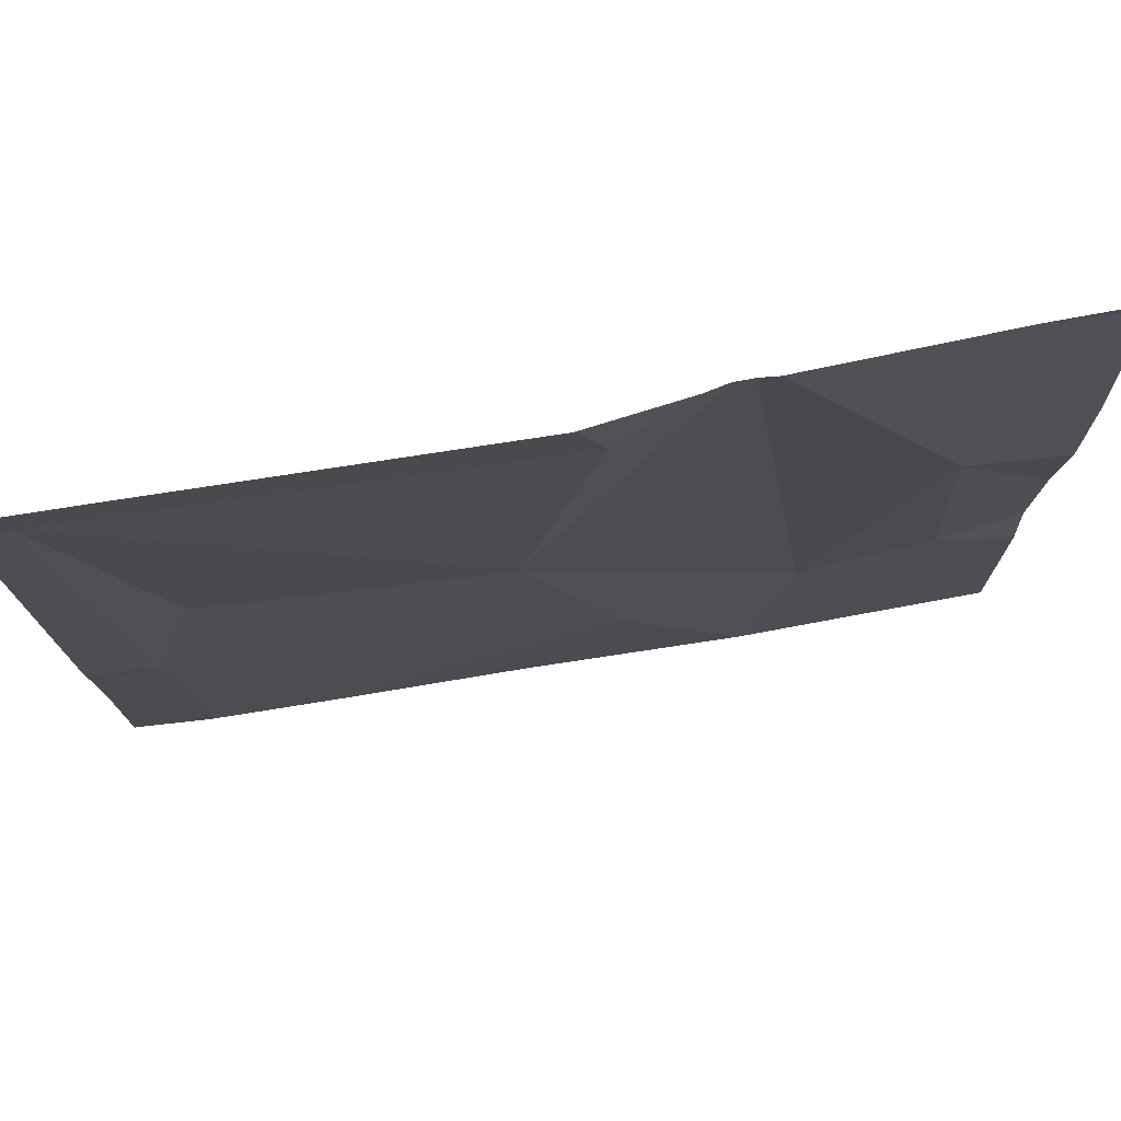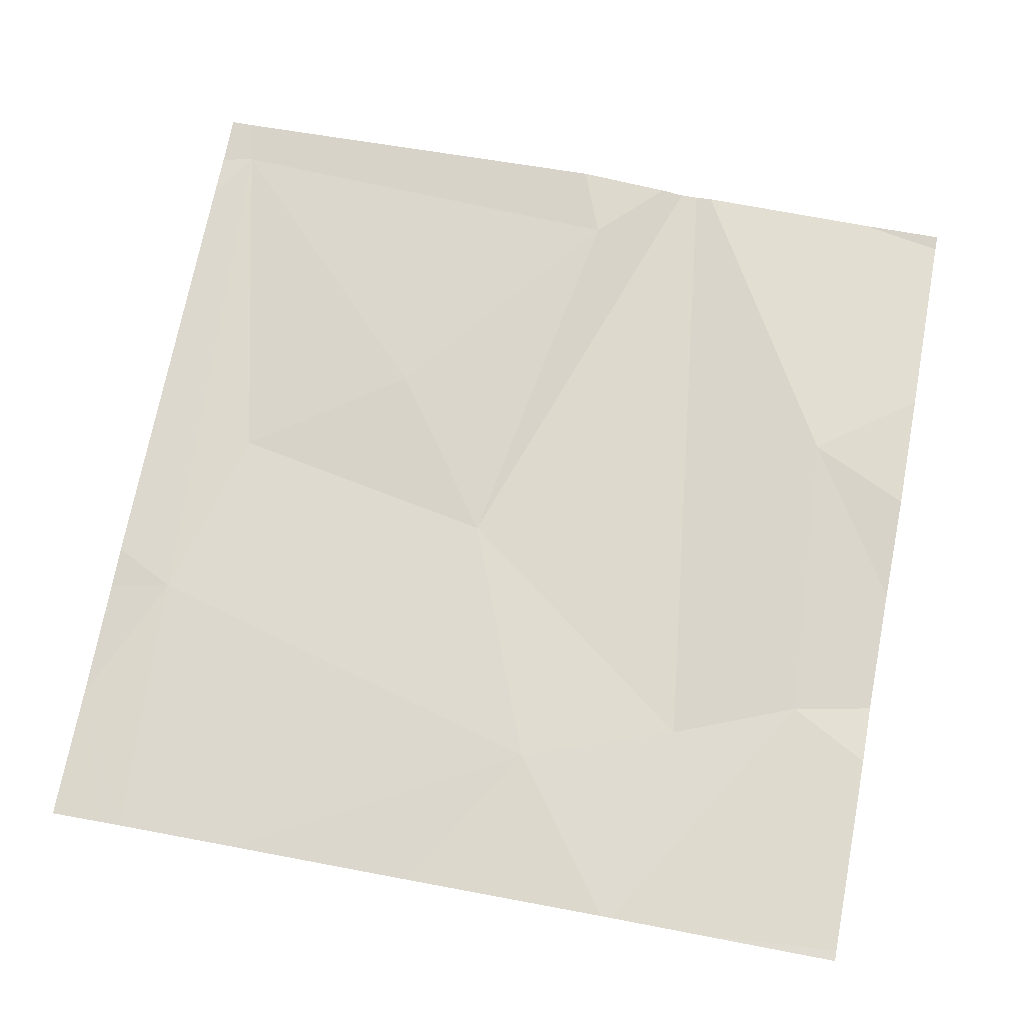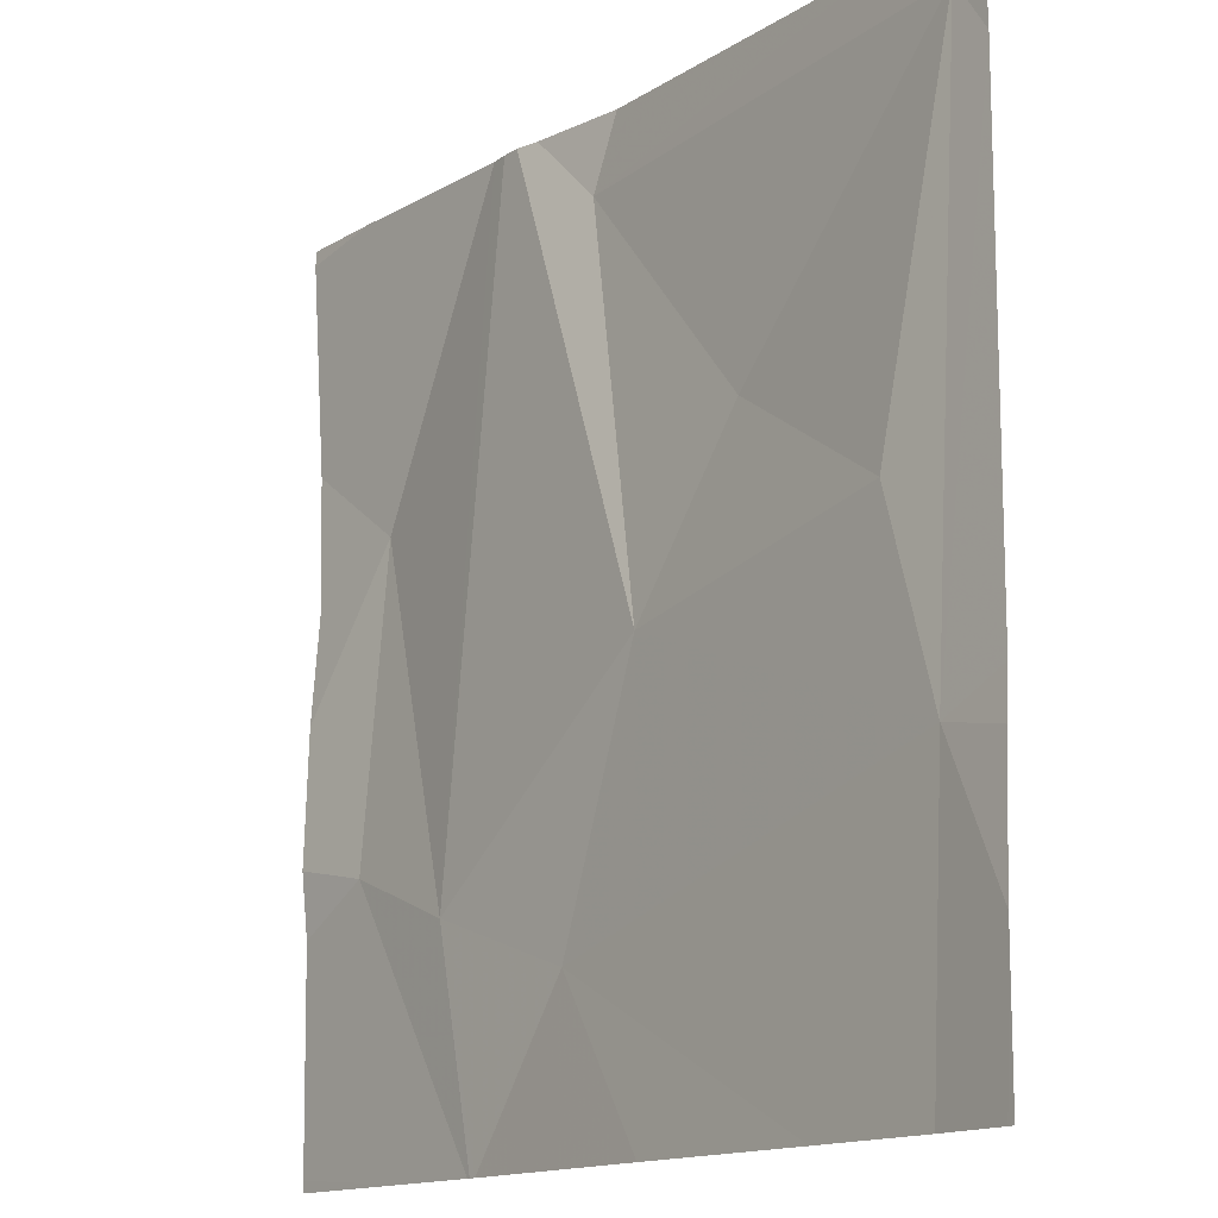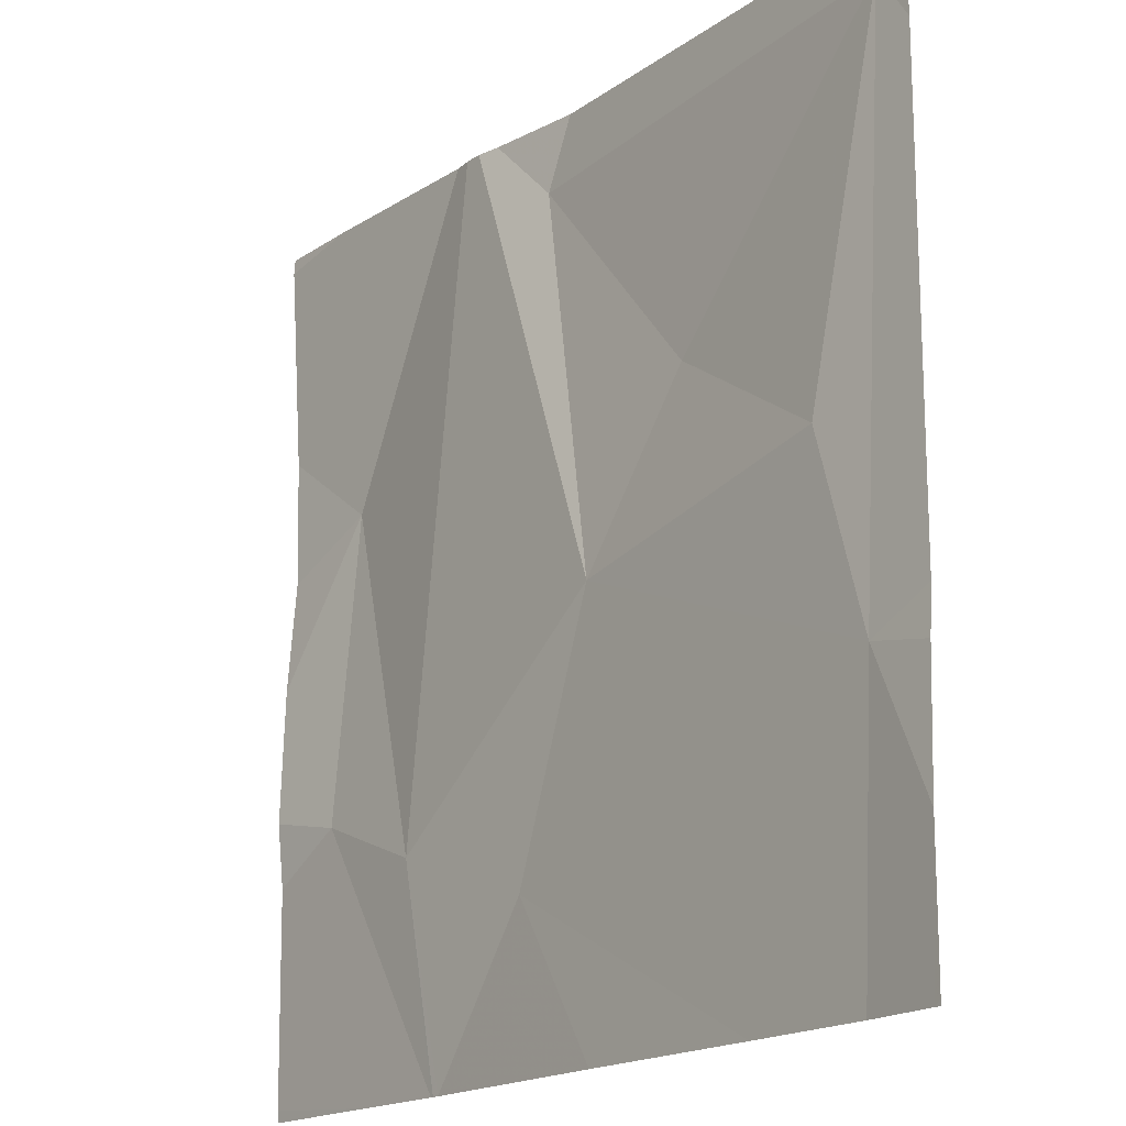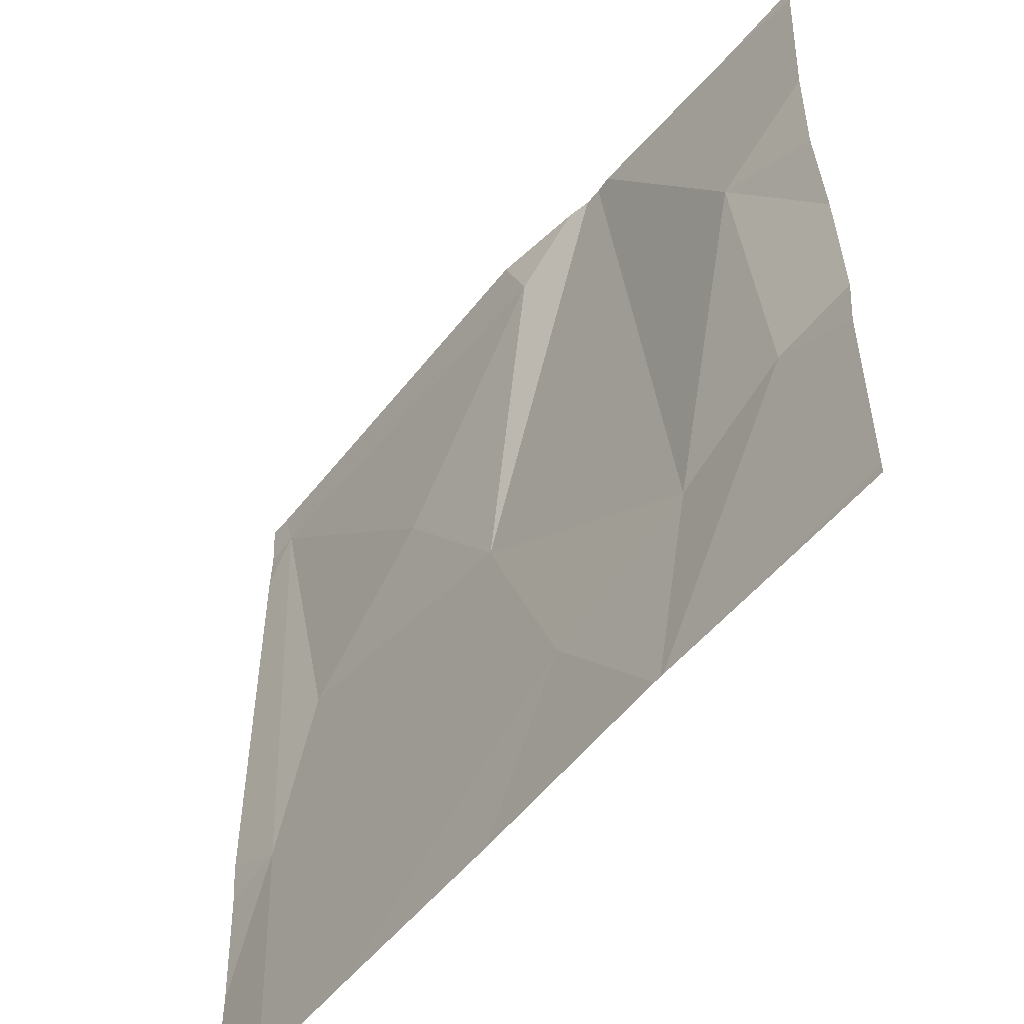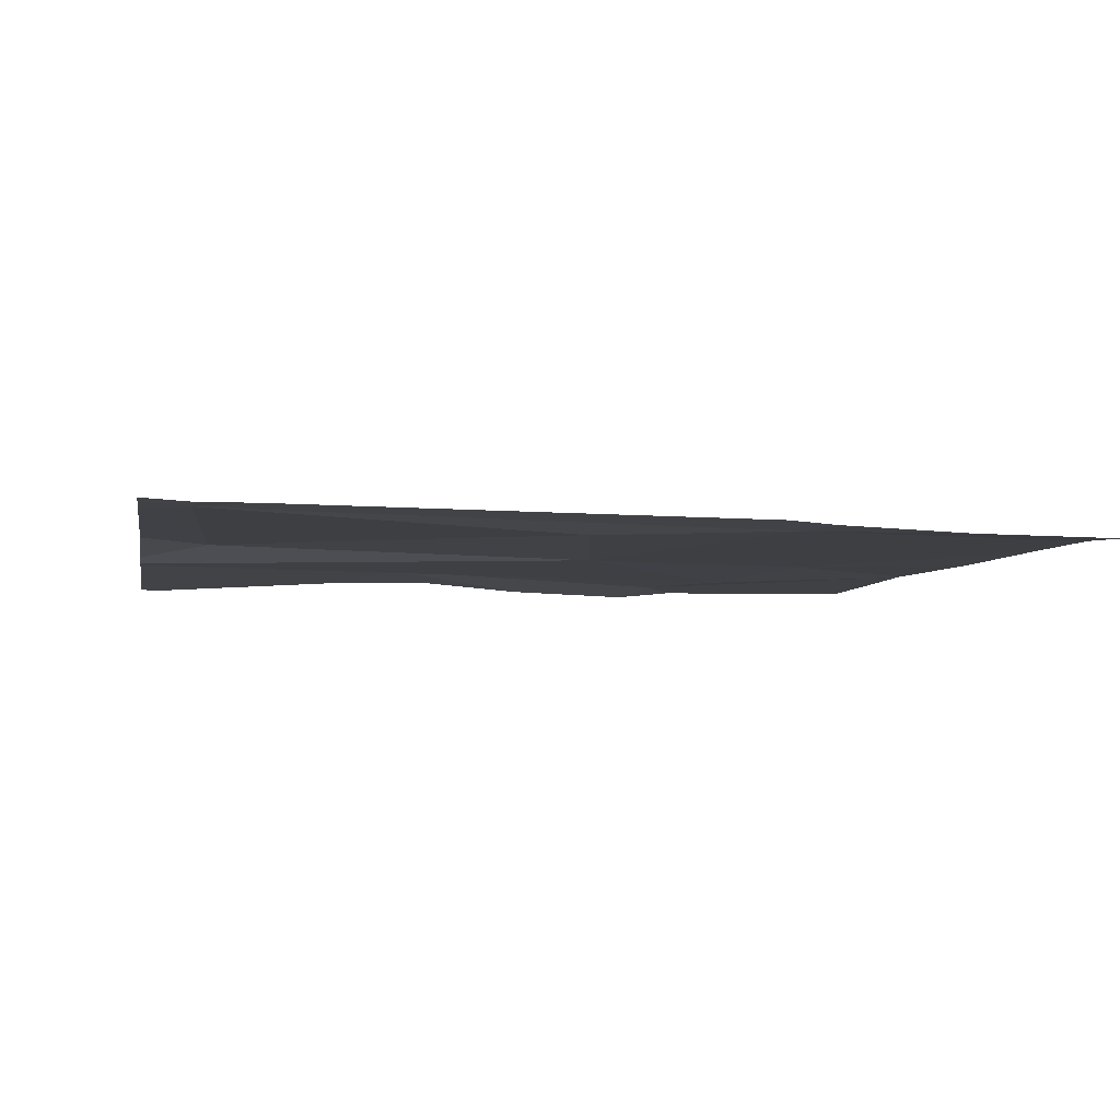
<metadata>
{"format":"obj","ext":"obj","renderer":"f3d","projection":"perspective","resolution":1024,"background":"white","views":[{"elev":76.3,"azim":-12.2,"up":"+Y"},{"elev":71.8,"azim":11.0,"up":"+Z"},{"elev":-14.6,"azim":-130.2,"up":"+Y"},{"elev":-18.0,"azim":-130.1,"up":"+Y"},{"elev":-54.8,"azim":49.2,"up":"+Y"},{"elev":-7.2,"azim":-100.2,"up":"+Z"}]}
</metadata>
<code>
v -134.1 201.8 483.2
v -134.1 202.2 483.2
v -134.1 202.5 483.2
v -135 201.8 483.2
v -134.4 202.5 483.2
v -135 202.5 483.2
v -134.4 202.5 483.2
v -134.6 201.5 483.2
v -134.5 201.7 483.2
v -135 201.5 483.2
v -134.3 201.8 483.2
v -134.2 201.8 483.2
v -134.6 202 483.2
v -134.9 202 483.2
v -135 202.4 483.2
v -134.7 202.2 483.2
v -134.1 201.8 483.2
v -134.4 202.5 483.2
v -134.2 202.2 483.2
v -134.5 202.4 483.2
v -134.1 201.5 483.2
v -134.2 201.5 483.2
v -134.8 201.5 483.2
v -134.9 201.5 483.2
v -135 201.7 483.2
v -135 201.5 483.2
v -134.4 202.5 483.2
v -135 201.8 483.2
v -135 202.4 483.2
v -135 202.4 483.2
v -135 201.9 483.2
v -134.1 202 483.2
v -134.1 202.1 483.2
v -134.4 201.5 483.2
v -134.3 201.5 483.2
v -134.3 201.5 483.2
v -135 201.5 483.2
v -135 201.5 483.2
v -134.1 201.5 483.2
v -134.9 202.5 483.2
v -134.2 202.5 483.2
v -134.5 202.5 483.2
v -134.1 202.5 483.2
v -135 202.5 483.2
v -135 202.5 483.2
v -134.1 202.5 483.2
f 24 25 37
f 32 19 1
f 41 3 43
f 40 15 20
f 9 4 24
f 35 11 36
f 22 12 35
f 11 9 34
f 4 13 14
f 15 14 16
f 34 9 8
f 22 21 12
f 11 19 27
f 12 19 11
f 20 16 13
f 20 13 7
f 13 11 5
f 13 16 14
f 9 13 4
f 3 19 2
f 4 14 15
f 16 20 15
f 1 12 17
f 40 20 42
f 9 11 13
f 4 15 29
f 23 9 24
f 2 19 33
f 19 12 1
f 6 15 44
f 25 4 28
f 25 26 10
f 8 9 23
f 27 3 41
f 28 4 31
f 29 15 30
f 10 26 38
f 17 12 21
f 30 15 6
f 18 20 7
f 7 13 5
f 31 4 29
f 33 19 32
f 24 4 25
f 35 12 11
f 5 11 27
f 36 11 34
f 27 19 3
f 37 25 10
f 39 21 22
f 42 20 18
f 43 3 46
f 44 15 40
f 45 30 6

</code>
